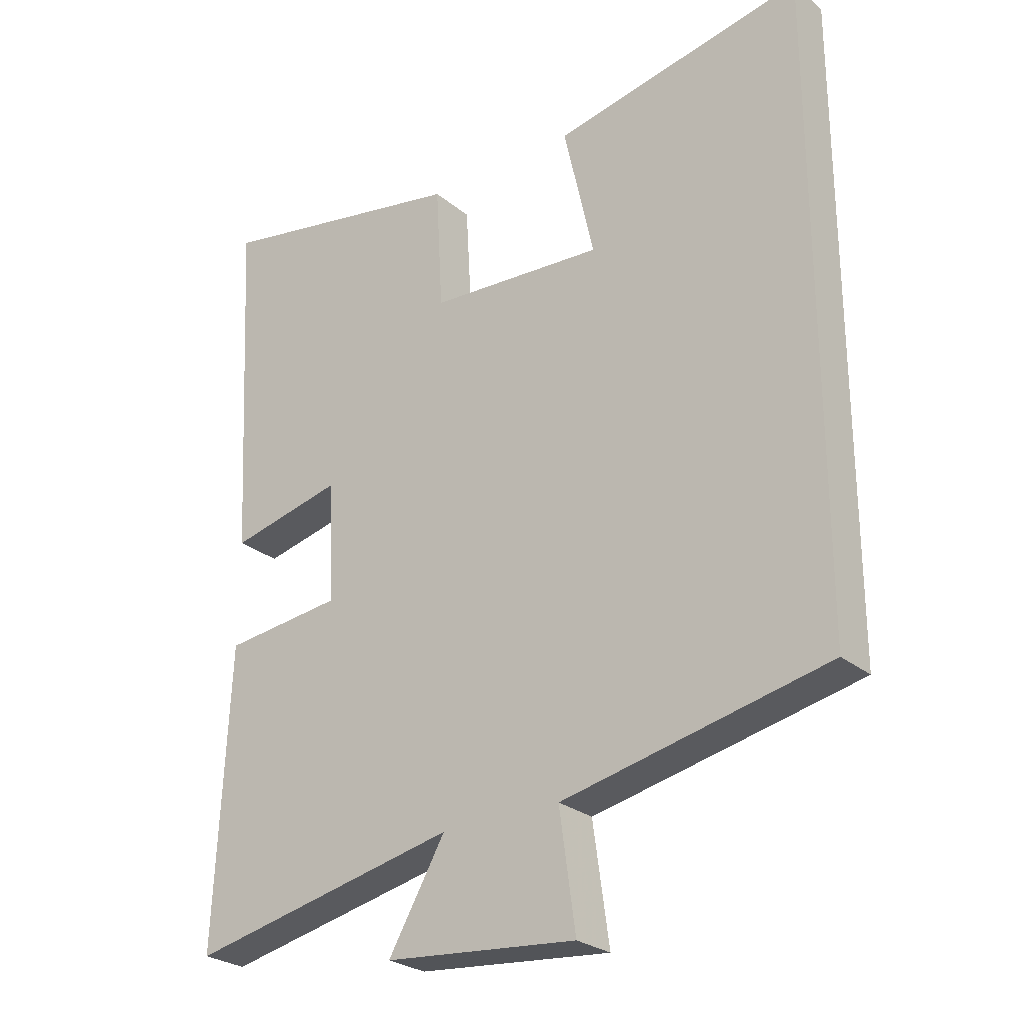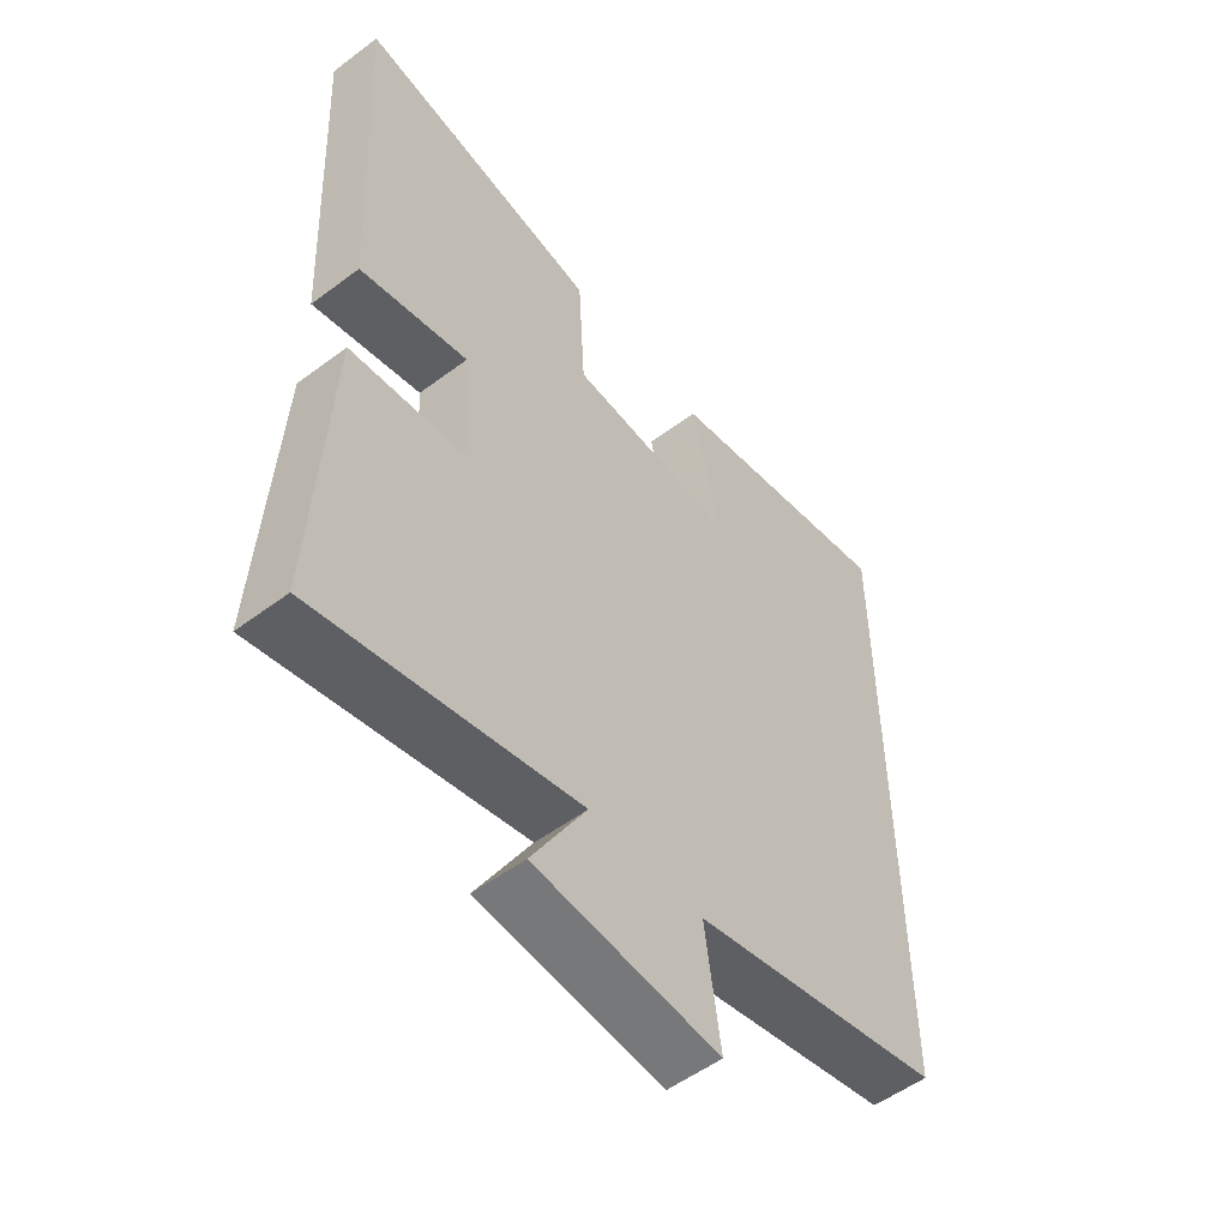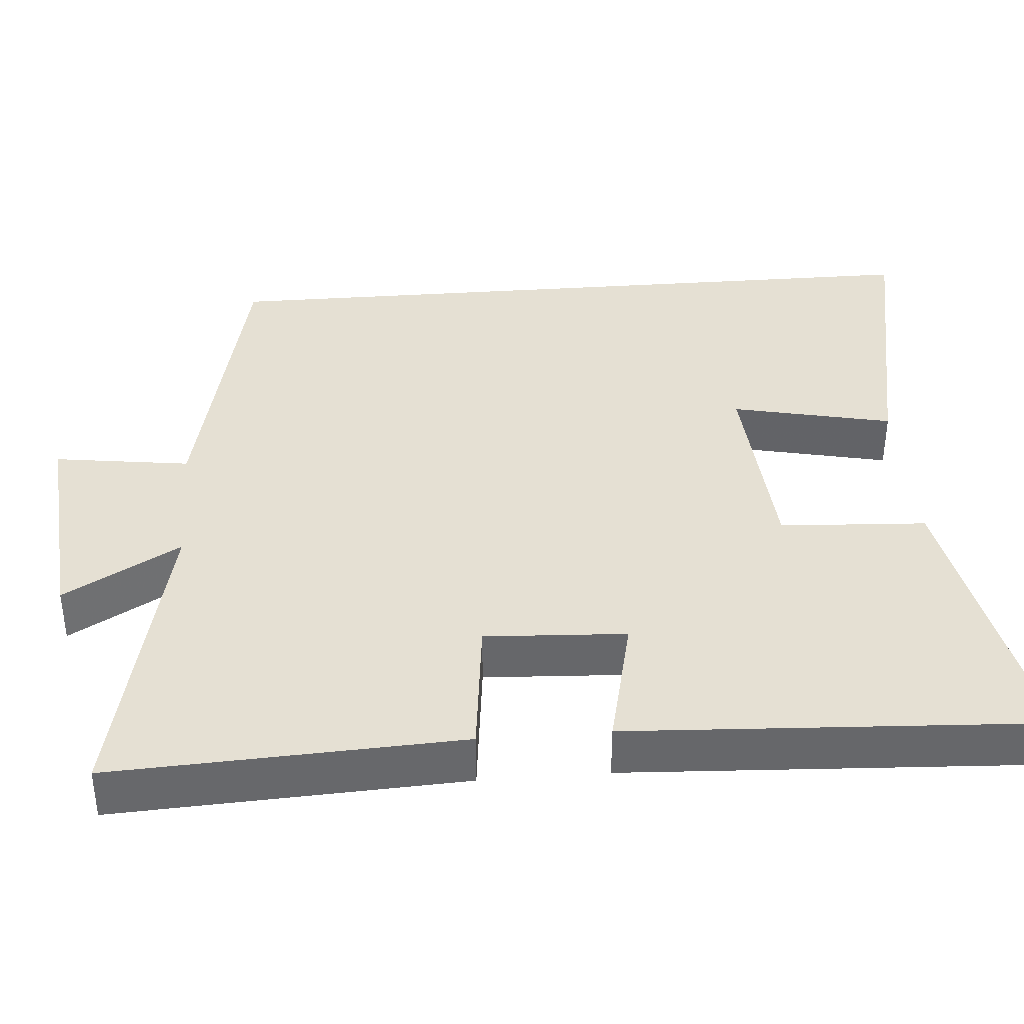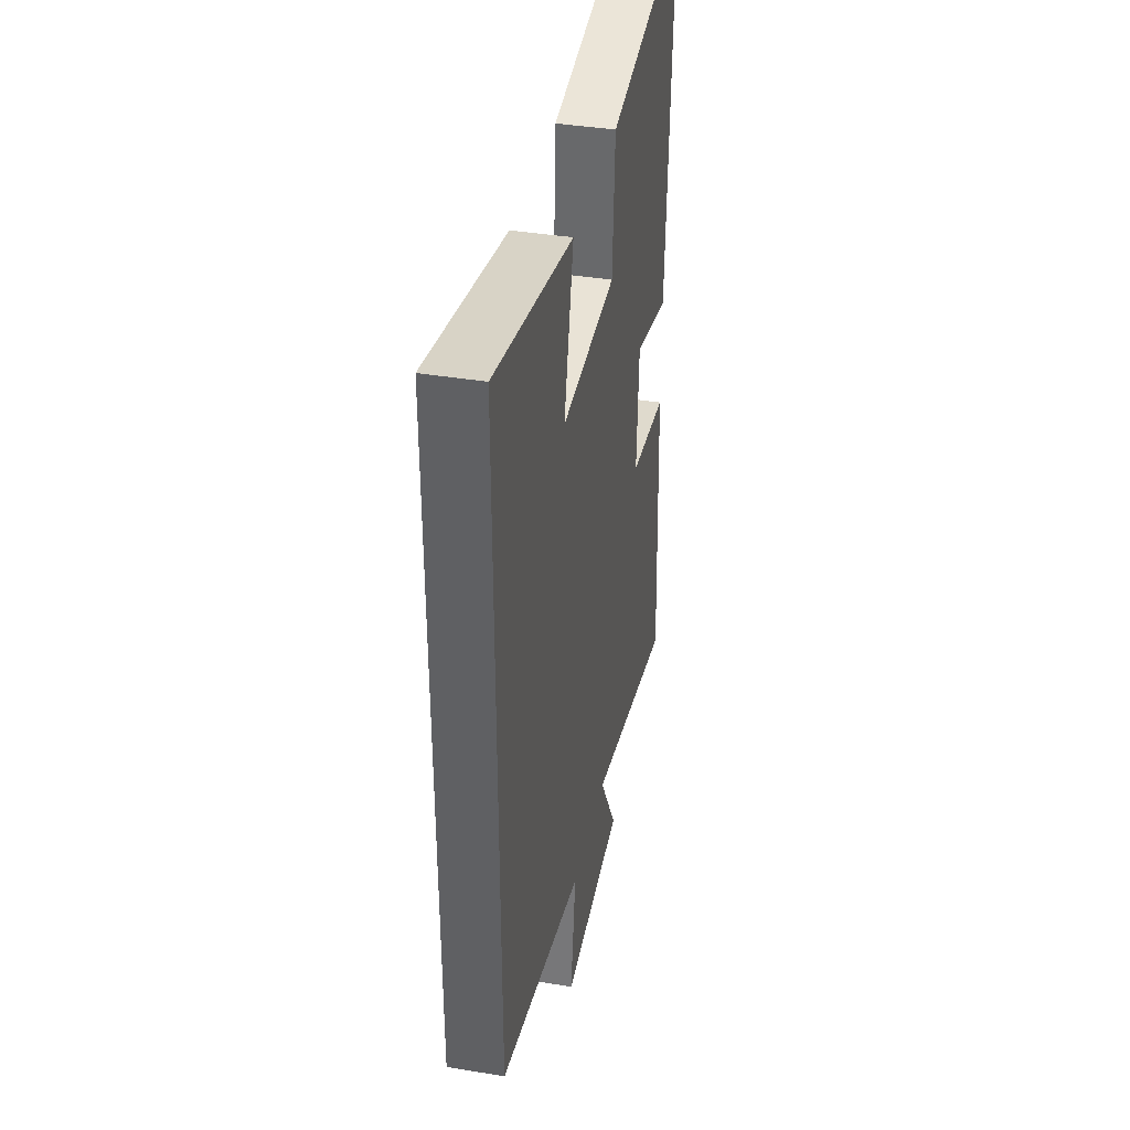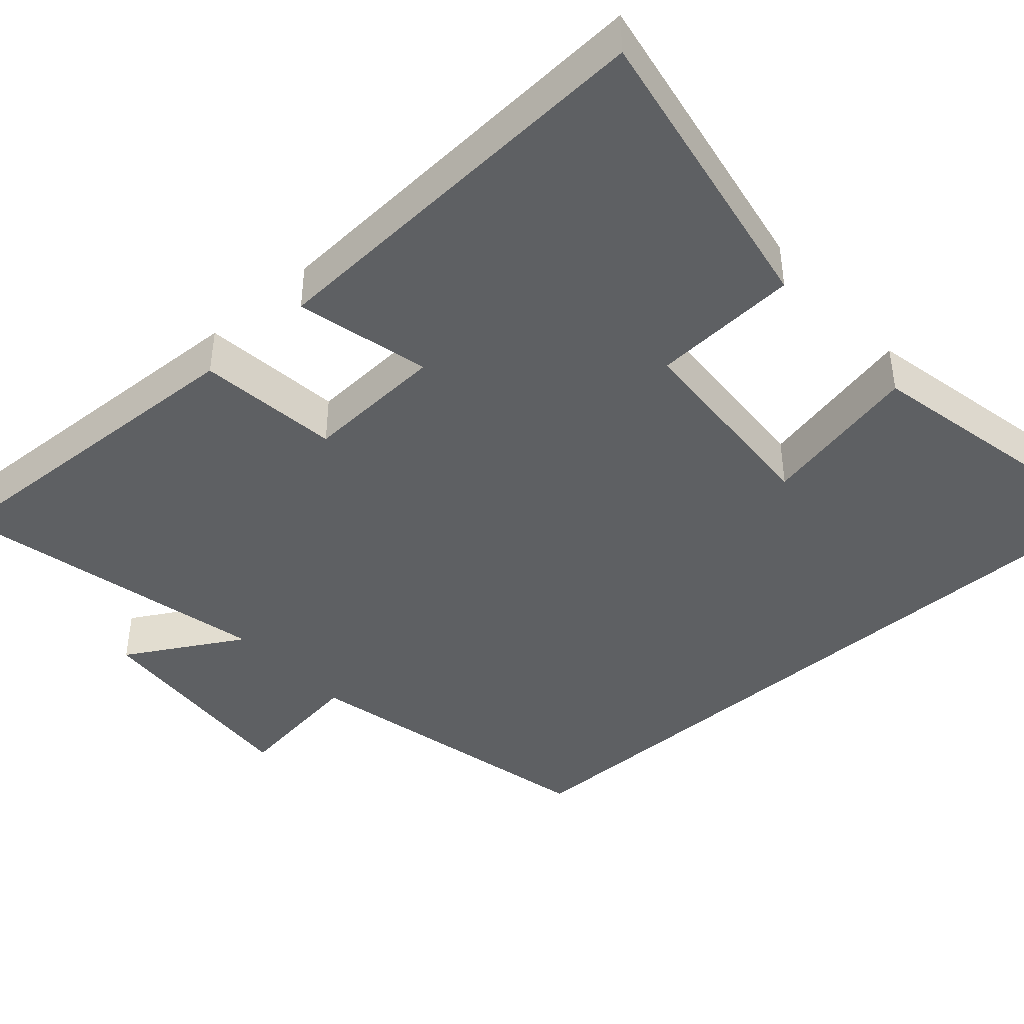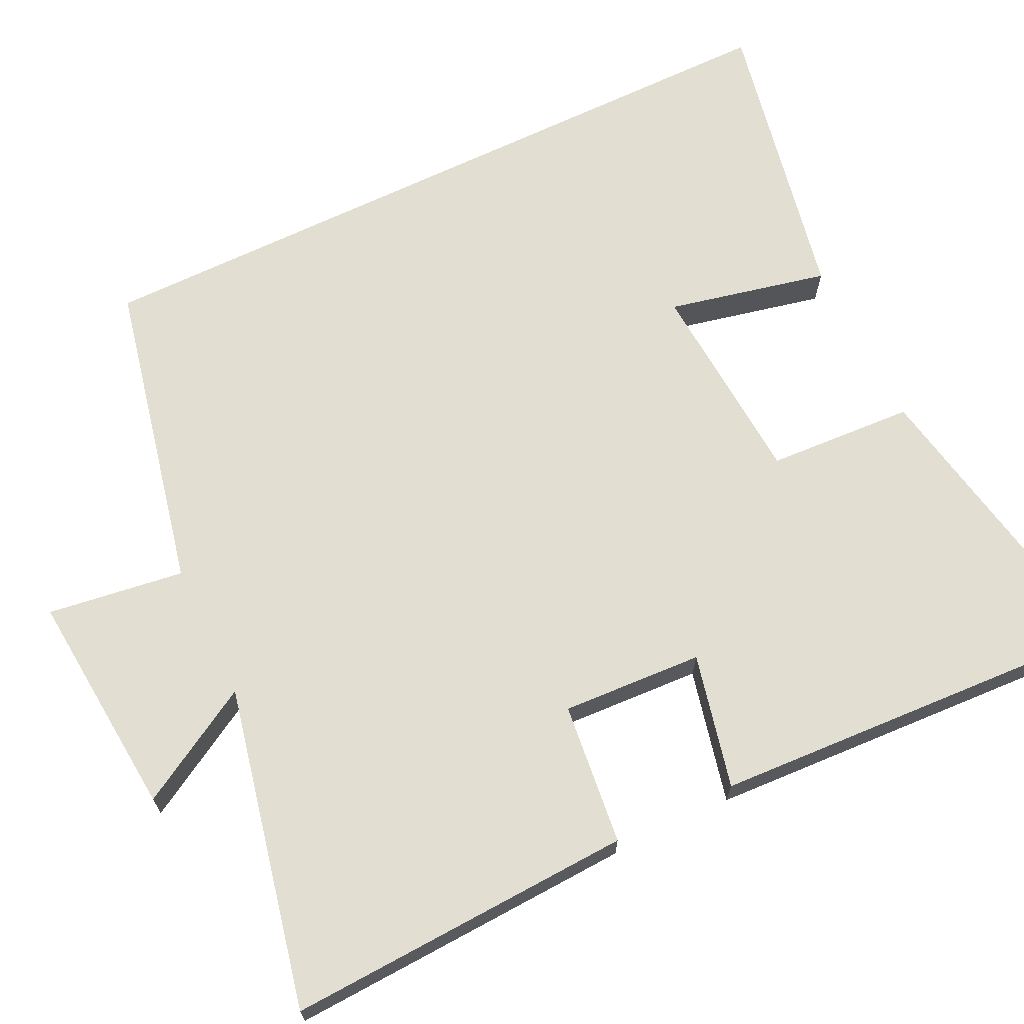
<metadata>
{"format":"obj","ext":"obj","renderer":"f3d","projection":"perspective","resolution":1024,"background":"white","views":[{"elev":-26.3,"azim":38.2,"up":"+Z"},{"elev":-53.9,"azim":-51.4,"up":"+Z"},{"elev":37.9,"azim":-94.6,"up":"+Y"},{"elev":38.8,"azim":101.8,"up":"+Z"},{"elev":-42.3,"azim":-48.2,"up":"+Y"},{"elev":67.7,"azim":-115.8,"up":"+Y"}]}
</metadata>
<code>
v 0.5 0.07 -0.41
v 0.087 0.07 -0.5
v 0.112 0.07 -0.68
v -0.188 0.07 -0.654
v -0.099 0.07 -0.5
v -0.522 0.07 -0.592
v -0.5 0.07 -0.134
v -0.313 0.07 -0.113
v -0.323 0.07 0.073
v -0.5 0.07 0.032
v -0.529 0.07 0.574
v -0.129 0.07 0.5
v -0.118 0.07 0.306
v 0.156 0.07 0.288
v 0.109 0.07 0.5
v 0.5 0.07 0.578
v 0.5 0 -0.41
v 0.087 0 -0.5
v 0.112 0 -0.68
v -0.188 0 -0.654
v -0.099 0 -0.5
v -0.522 0 -0.592
v -0.5 0 -0.134
v -0.313 0 -0.113
v -0.323 0 0.073
v -0.5 0 0.032
v -0.529 0 0.574
v -0.129 0 0.5
v -0.118 0 0.306
v 0.156 0 0.288
v 0.109 0 0.5
v 0.5 0 0.578
f 14 15 16 1
f 13 14 1 2
f 11 12 13
f 10 11 13
f 9 10 13
f 13 2 3
f 9 13 3
f 8 9 3
f 5 6 7 8
f 5 8 3
f 3 4 5
f 17 32 31 30
f 18 17 30 29
f 29 28 27
f 29 27 26
f 29 26 25
f 19 18 29
f 19 29 25
f 19 25 24
f 24 23 22 21
f 19 24 21
f 21 20 19
f 1 17 18 2
f 2 18 19 3
f 3 19 20 4
f 4 20 21 5
f 5 21 22 6
f 6 22 23 7
f 7 23 24 8
f 8 24 25 9
f 9 25 26 10
f 10 26 27 11
f 11 27 28 12
f 12 28 29 13
f 13 29 30 14
f 14 30 31 15
f 15 31 32 16
f 16 32 17 1

</code>
